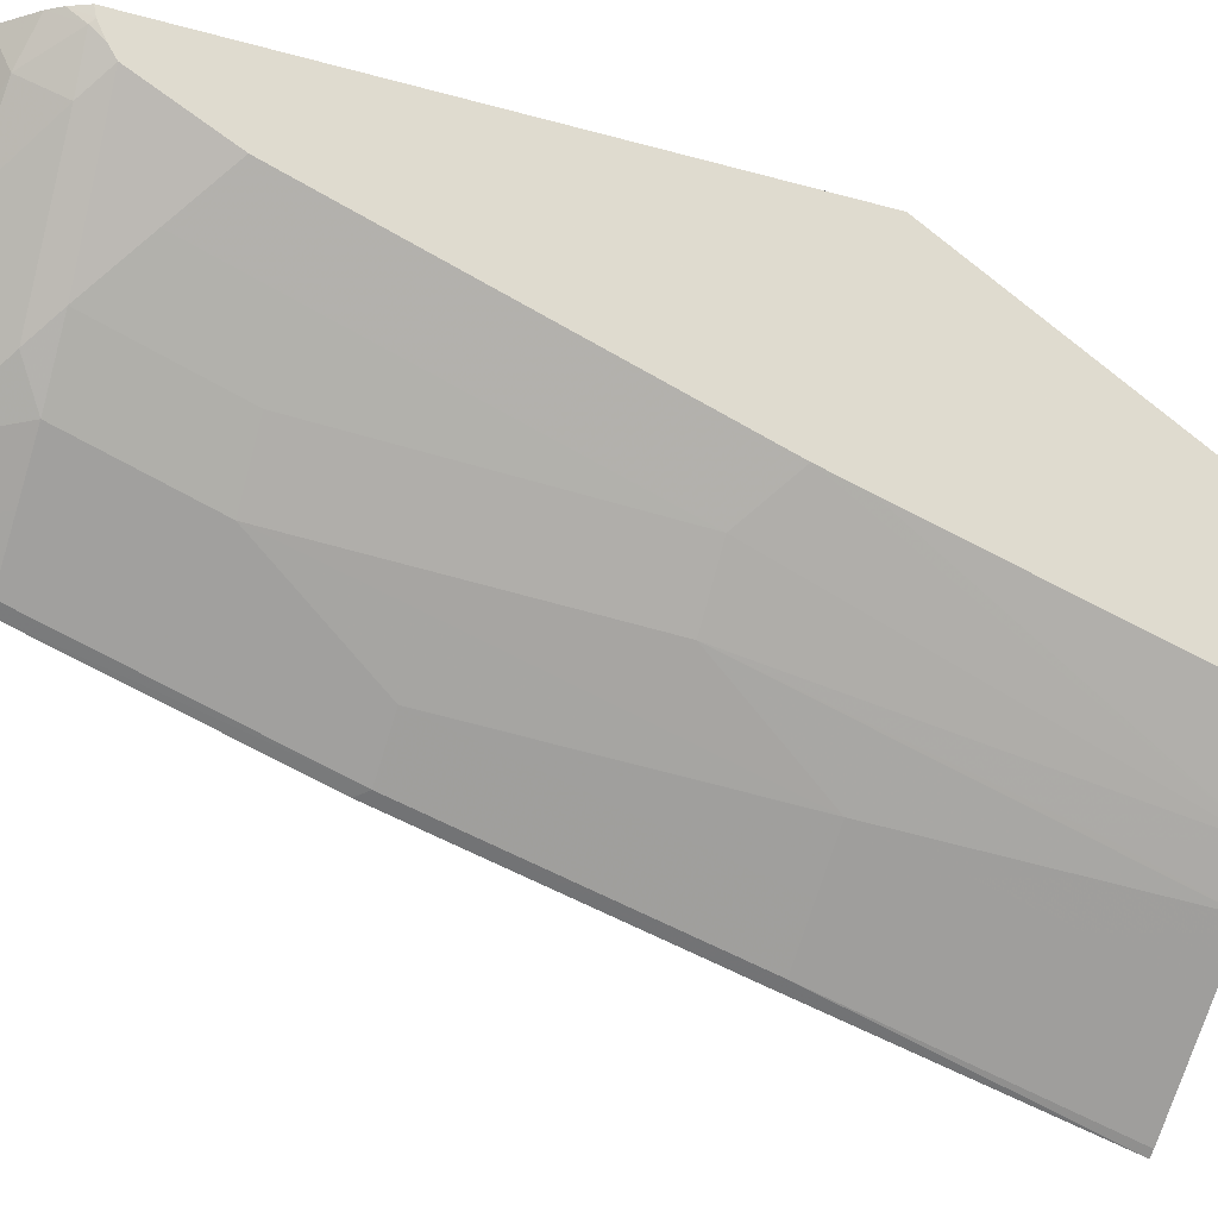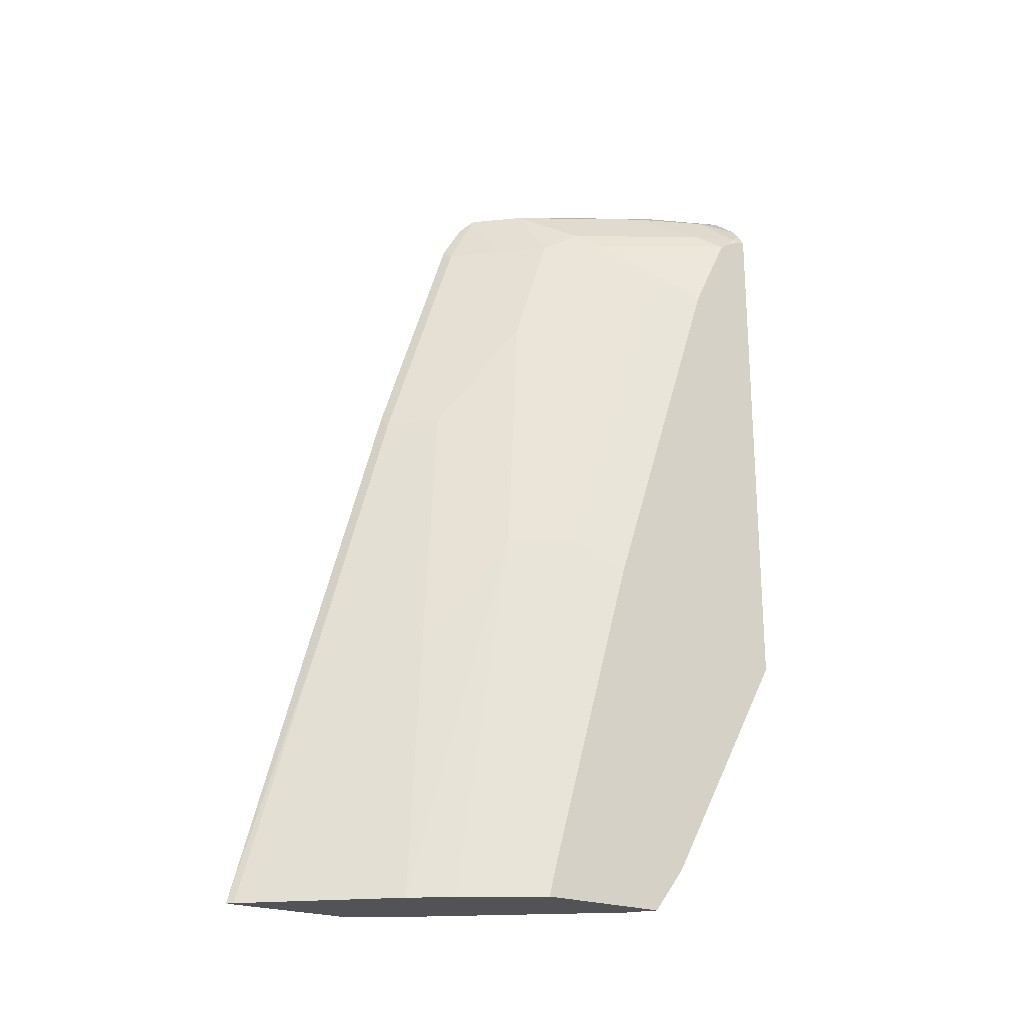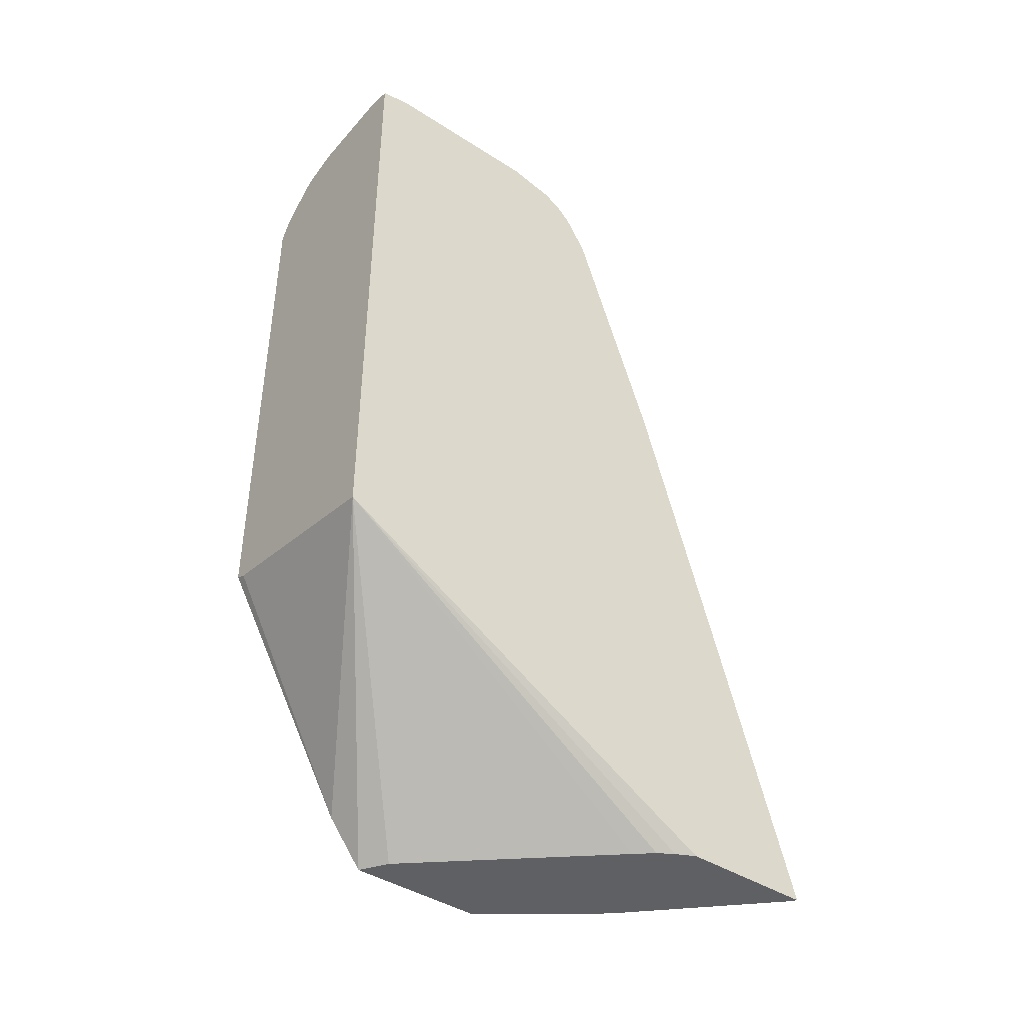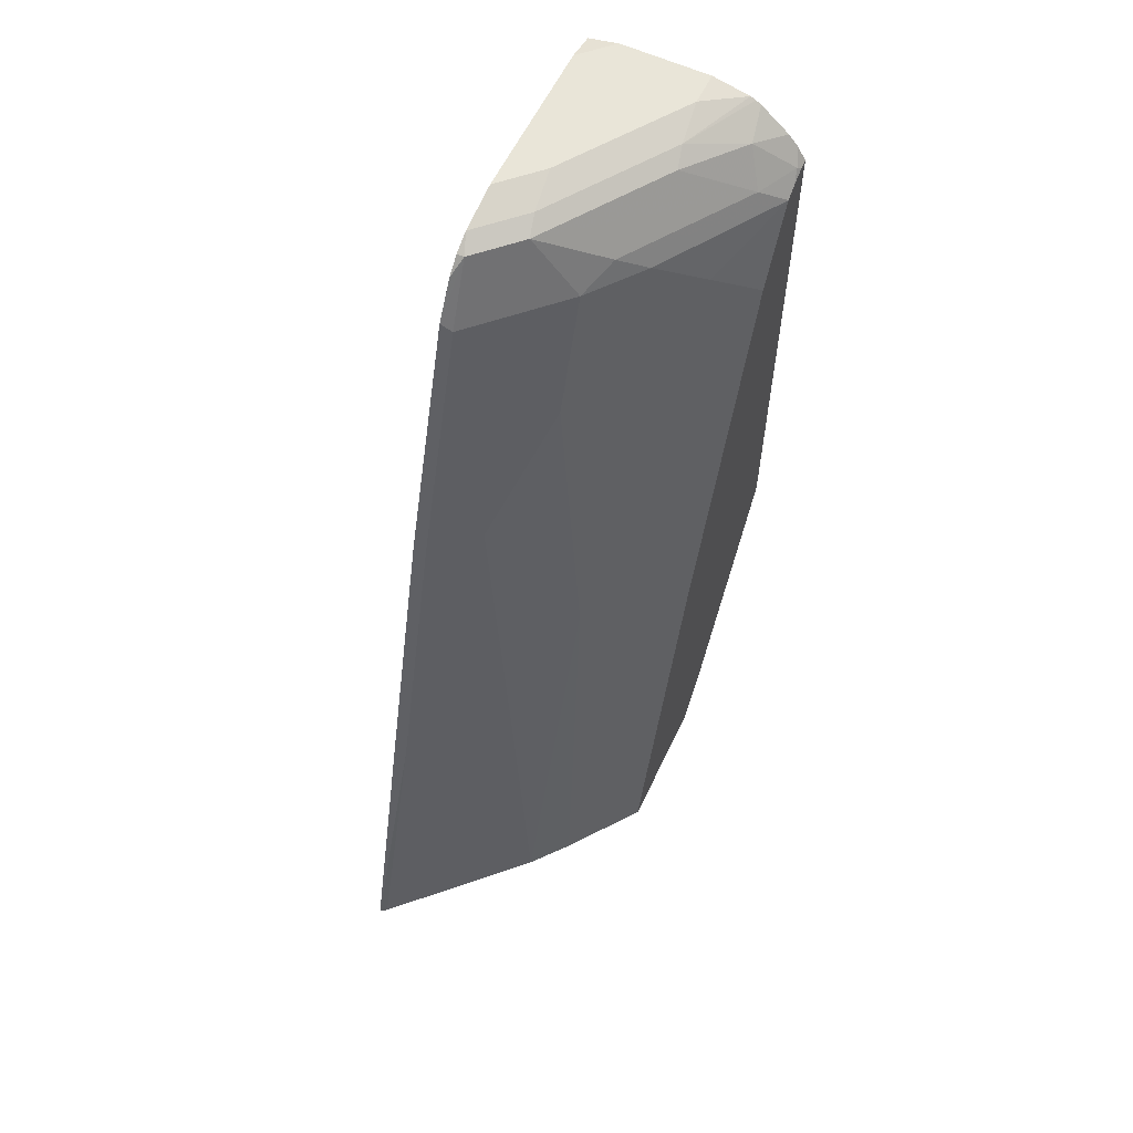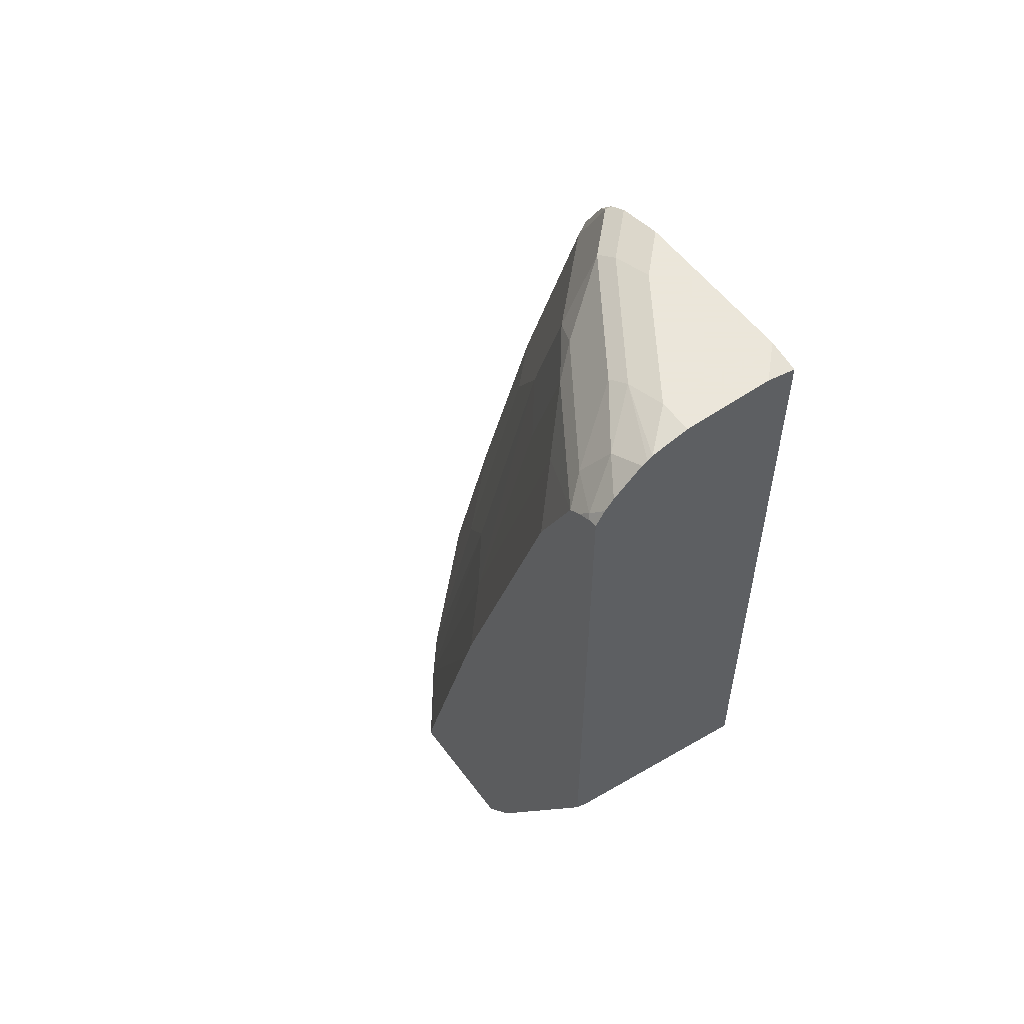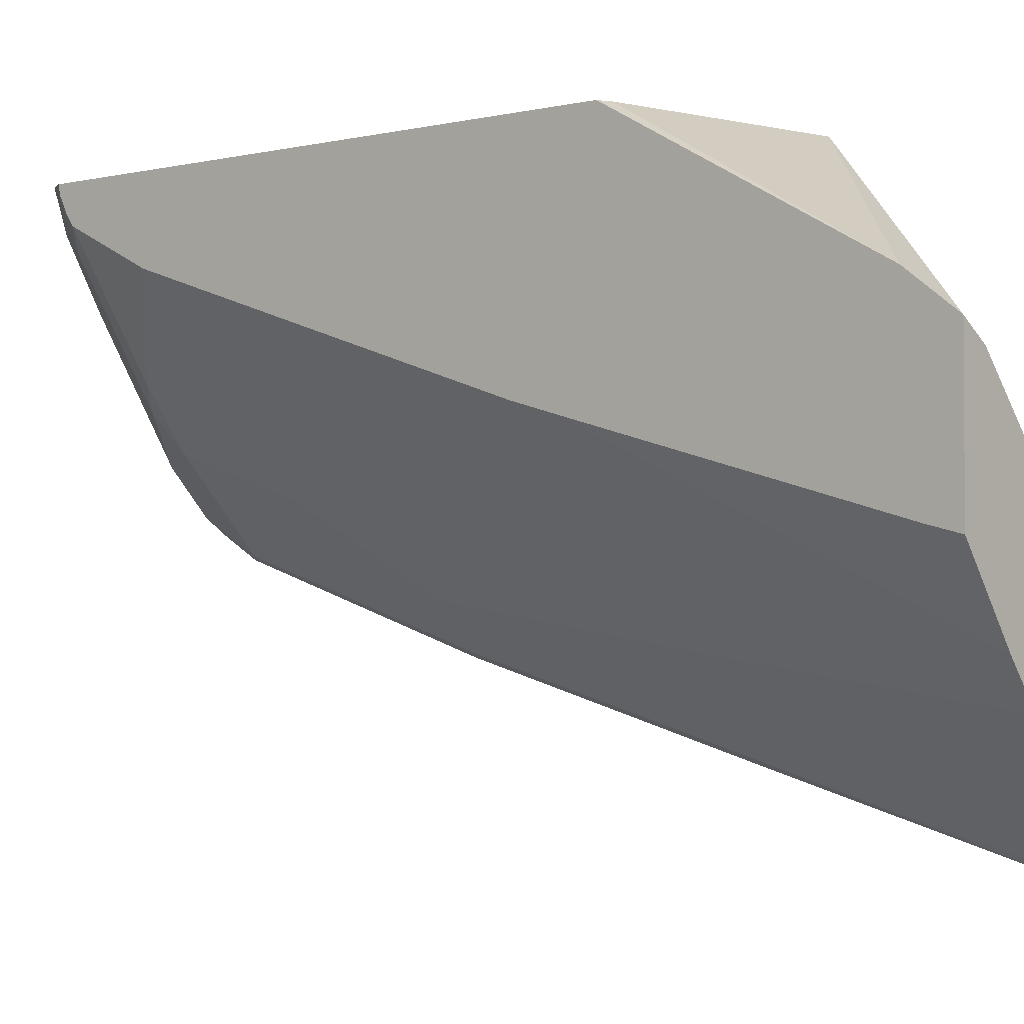
<metadata>
{"format":"obj","ext":"obj","renderer":"f3d","projection":"perspective","resolution":1024,"background":"white","views":[{"elev":-25.1,"azim":-114.8,"up":"+Z"},{"elev":-22.0,"azim":-125.1,"up":"+Y"},{"elev":-42.5,"azim":52.6,"up":"+Y"},{"elev":59.7,"azim":-154.5,"up":"+Y"},{"elev":55.0,"azim":-36.0,"up":"+Y"},{"elev":-2.7,"azim":-50.5,"up":"+Z"}]}
</metadata>
<code>
v -0.5971 -0.0604 -0.4352
v -0.6992 -0.03974 -0.4352
v -0.7049 -0.1559 -0.5014
v -0.7049 -0.1784 -0.5188
v -0.6915 -0.1784 -0.5272
v -0.614 -0.1784 -0.614
v -0.6065 -0.1784 -0.6227
v -0.6017 -0.1784 -0.6303
v -0.5985 -0.1784 -0.6367
v -0.5971 -0.1784 -0.6395
v -0.5971 0.2636 -0.4352
v -0.7049 -0.03703 -0.4352
v -0.7049 -0.1784 -0.5859
v -0.5971 -0.1784 -0.7056
v -0.5971 0.267 -0.4504
v -0.6124 0.267 -0.4352
v -0.7049 0.2353 -0.4352
v -0.6774 -0.1784 -0.6227
v -0.7049 -0.1638 -0.5821
v -0.6003 -0.1784 -0.703
v -0.6025 -0.04104 -0.6641
v -0.5971 -0.03642 -0.6657
v -0.5971 0.267 -0.5326
v -0.6573 0.267 -0.4352
v -0.7003 0.2426 -0.4352
v -0.7049 0.2344 -0.4398
v -0.6641 -0.1232 -0.623
v -0.662 -0.1784 -0.6414
v -0.7049 -0.02003 -0.5411
v -0.7049 0.0009843 -0.535
v -0.6855 0.02056 -0.5546
v -0.6641 0.02056 -0.5819
v -0.6209 -0.1784 -0.6825
v -0.6231 -0.04104 -0.6436
v -0.6025 0.1027 -0.623
v -0.5971 0.1073 -0.6246
v -0.5971 0.2641 -0.5457
v -0.6162 0.267 -0.5135
v -0.6573 0.267 -0.4519
v -0.6761 0.2628 -0.4352
v -0.6958 0.2477 -0.4352
v -0.7035 0.2362 -0.4416
v -0.7049 0.2307 -0.4472
v -0.6414 -0.1784 -0.6619
v -0.6436 -0.04104 -0.623
v -0.7049 0.1858 -0.4734
v -0.6855 0.2054 -0.493
v -0.665 0.1643 -0.534
v -0.6436 0.1643 -0.5615
v -0.6231 0.1027 -0.6025
v -0.6231 0.2259 -0.5615
v -0.6025 0.2259 -0.5819
v -0.5971 0.2305 -0.5835
v -0.5971 0.2619 -0.5557
v -0.5982 0.2619 -0.5546
v -0.6188 0.2619 -0.534
v -0.6598 0.2619 -0.4724
v -0.6786 0.2615 -0.4352
v -0.6847 0.2533 -0.4519
v -0.6813 0.26 -0.4352
v -0.6932 0.2362 -0.4622
v -0.7049 0.2269 -0.4529
v -0.665 0.2259 -0.5135
v -0.6436 0.2259 -0.5409
v -0.6008 0.2567 -0.5649
v -0.5971 0.2494 -0.5722
v -0.5971 0.2567 -0.5649
v -0.6213 0.2567 -0.5443
v -0.6624 0.2567 -0.4827
v -0.6521 0.2362 -0.5238
f 33 45 34
f 33 44 45
f 37 56 38
f 32 49 45
f 34 45 50
f 35 50 49
f 37 55 56
f 35 51 52
f 35 52 53
f 35 53 36
f 37 54 55
f 31 49 32
f 35 49 51
f 31 48 49
f 21 50 35
f 31 47 63
f 38 56 39
f 21 34 50
f 21 35 22
f 22 35 36
f 23 37 38
f 24 39 40
f 31 63 48
f 25 41 42
f 26 42 43
f 27 32 28
f 28 32 45
f 28 45 44
f 30 46 47
f 30 47 31
f 25 42 26
f 39 56 57
f 61 69 68
f 40 57 58
f 63 70 64
f 62 70 63
f 61 68 70
f 20 34 21
f 61 70 62
f 59 69 61
f 57 59 60
f 57 69 59
f 57 68 69
f 57 60 58
f 56 68 57
f 55 68 56
f 55 65 68
f 54 65 55
f 54 67 65
f 53 65 66
f 52 65 53
f 41 59 42
f 41 60 59
f 42 59 61
f 42 61 43
f 43 61 62
f 45 49 50
f 39 57 40
f 46 62 47
f 48 63 64
f 48 64 49
f 49 64 51
f 51 64 68
f 51 68 65
f 51 65 52
f 47 62 63
f 20 33 34
f 3 30 29
f 18 31 32
f 1 12 2
f 1 17 12
f 1 25 17
f 1 41 25
f 1 60 41
f 1 58 60
f 1 40 58
f 1 24 40
f 1 16 24
f 1 11 16
f 1 15 11
f 1 23 15
f 1 37 23
f 1 54 37
f 2 12 3
f 1 67 54
f 1 53 66
f 1 36 53
f 1 22 36
f 1 14 22
f 1 10 14
f 1 9 10
f 1 8 9
f 1 7 8
f 1 6 7
f 1 5 6
f 1 4 5
f 1 3 4
f 1 2 3
f 64 70 68
f 1 66 67
f 3 12 17
f 3 17 26
f 3 26 43
f 18 30 31
f 18 29 30
f 18 19 29
f 18 27 28
f 17 25 26
f 15 24 16
f 15 39 24
f 15 38 39
f 15 23 38
f 14 21 22
f 14 20 21
f 13 19 18
f 11 15 16
f 4 6 5
f 4 7 6
f 4 8 7
f 4 9 8
f 3 43 62
f 3 62 46
f 3 46 30
f 3 29 19
f 3 19 13
f 3 13 4
f 18 32 27
f 4 13 18
f 4 28 44
f 4 44 33
f 4 33 20
f 4 20 14
f 4 14 10
f 4 10 9
f 4 18 28
f 65 67 66

</code>
